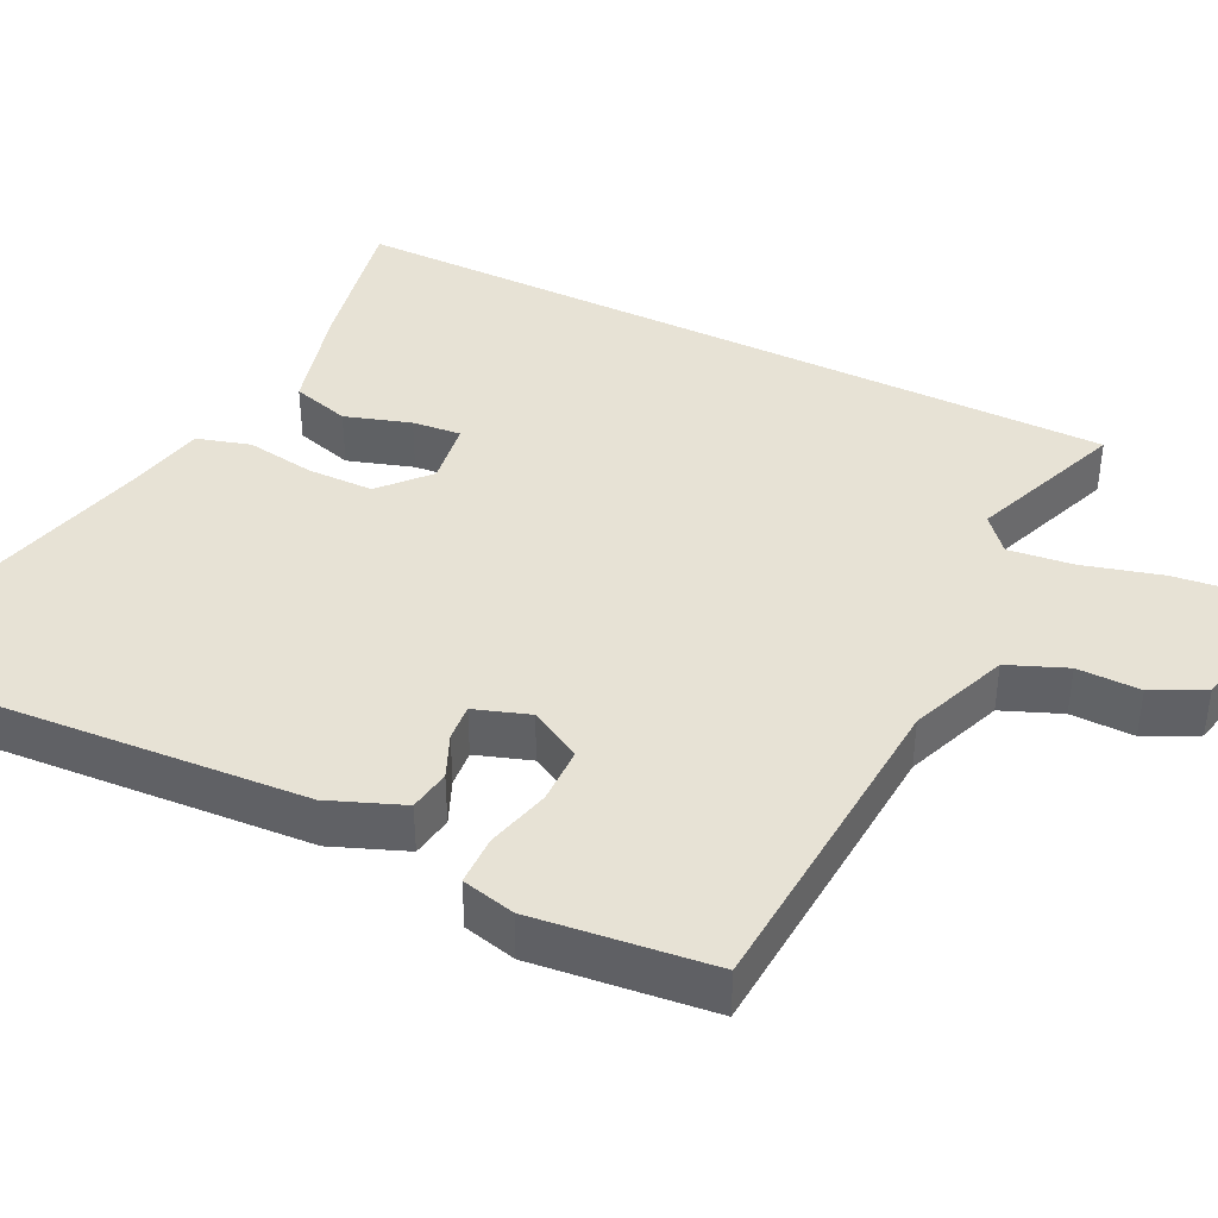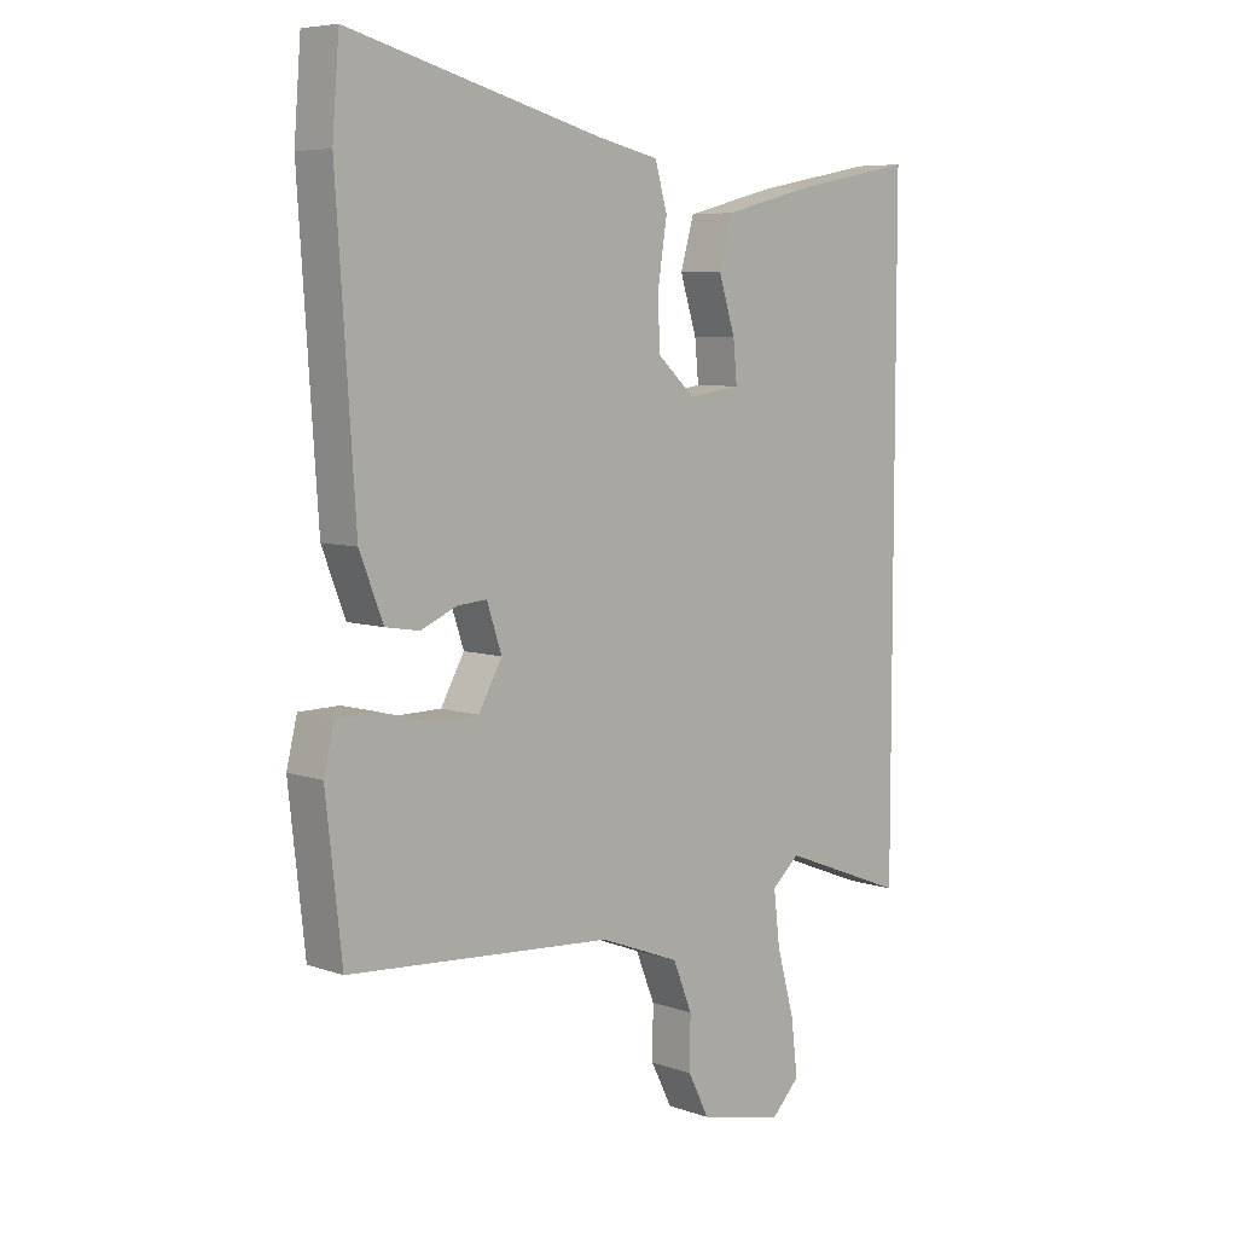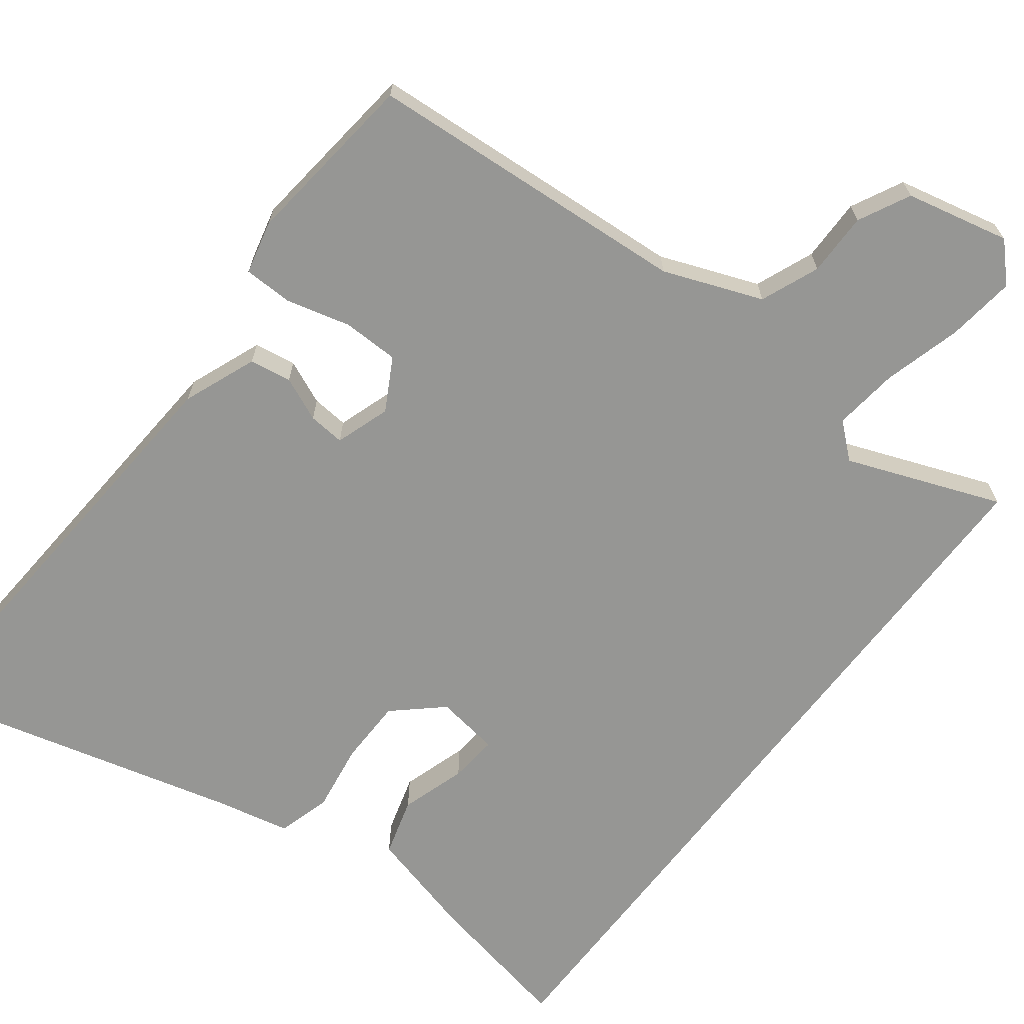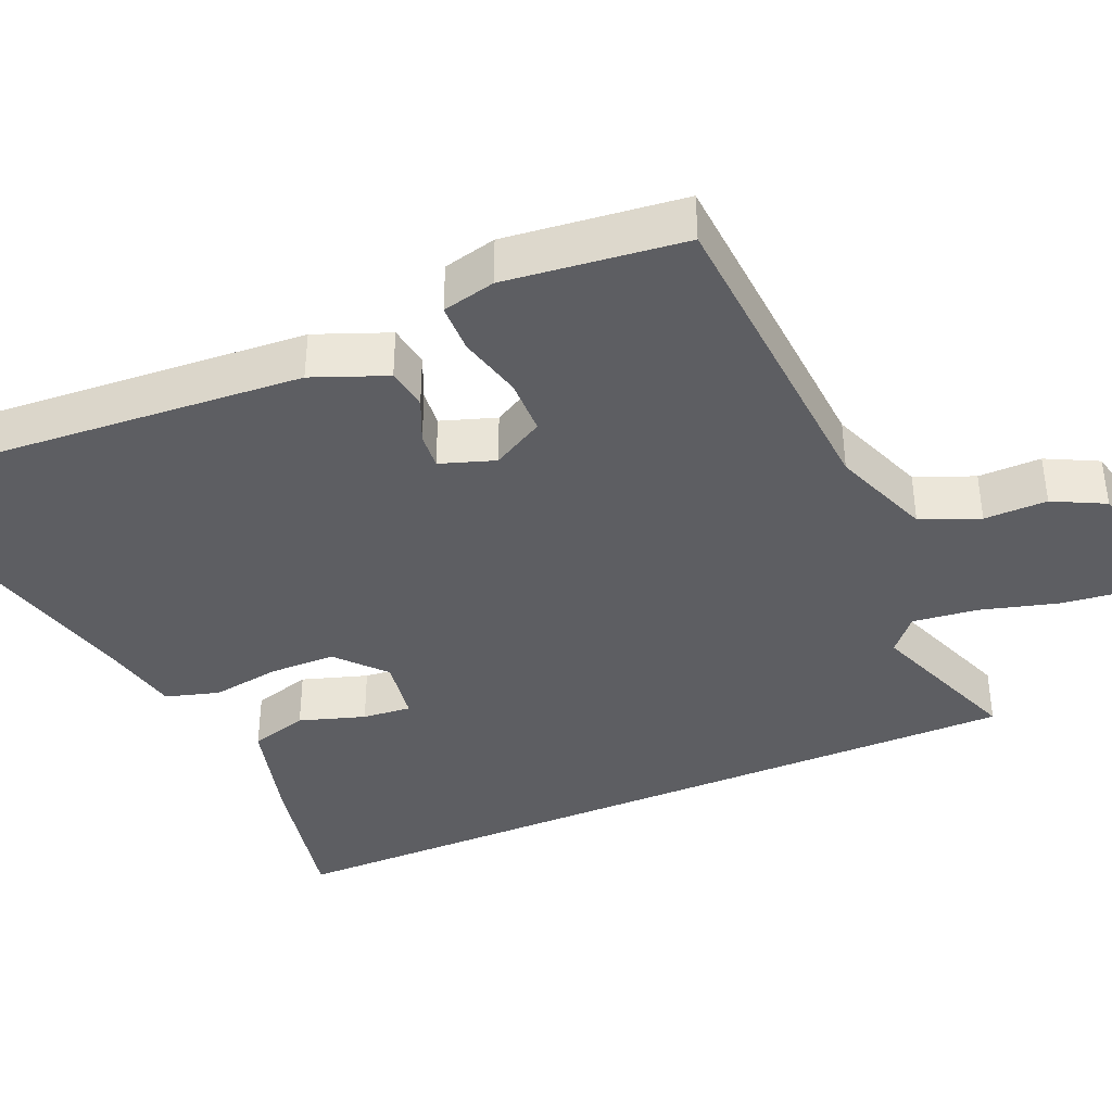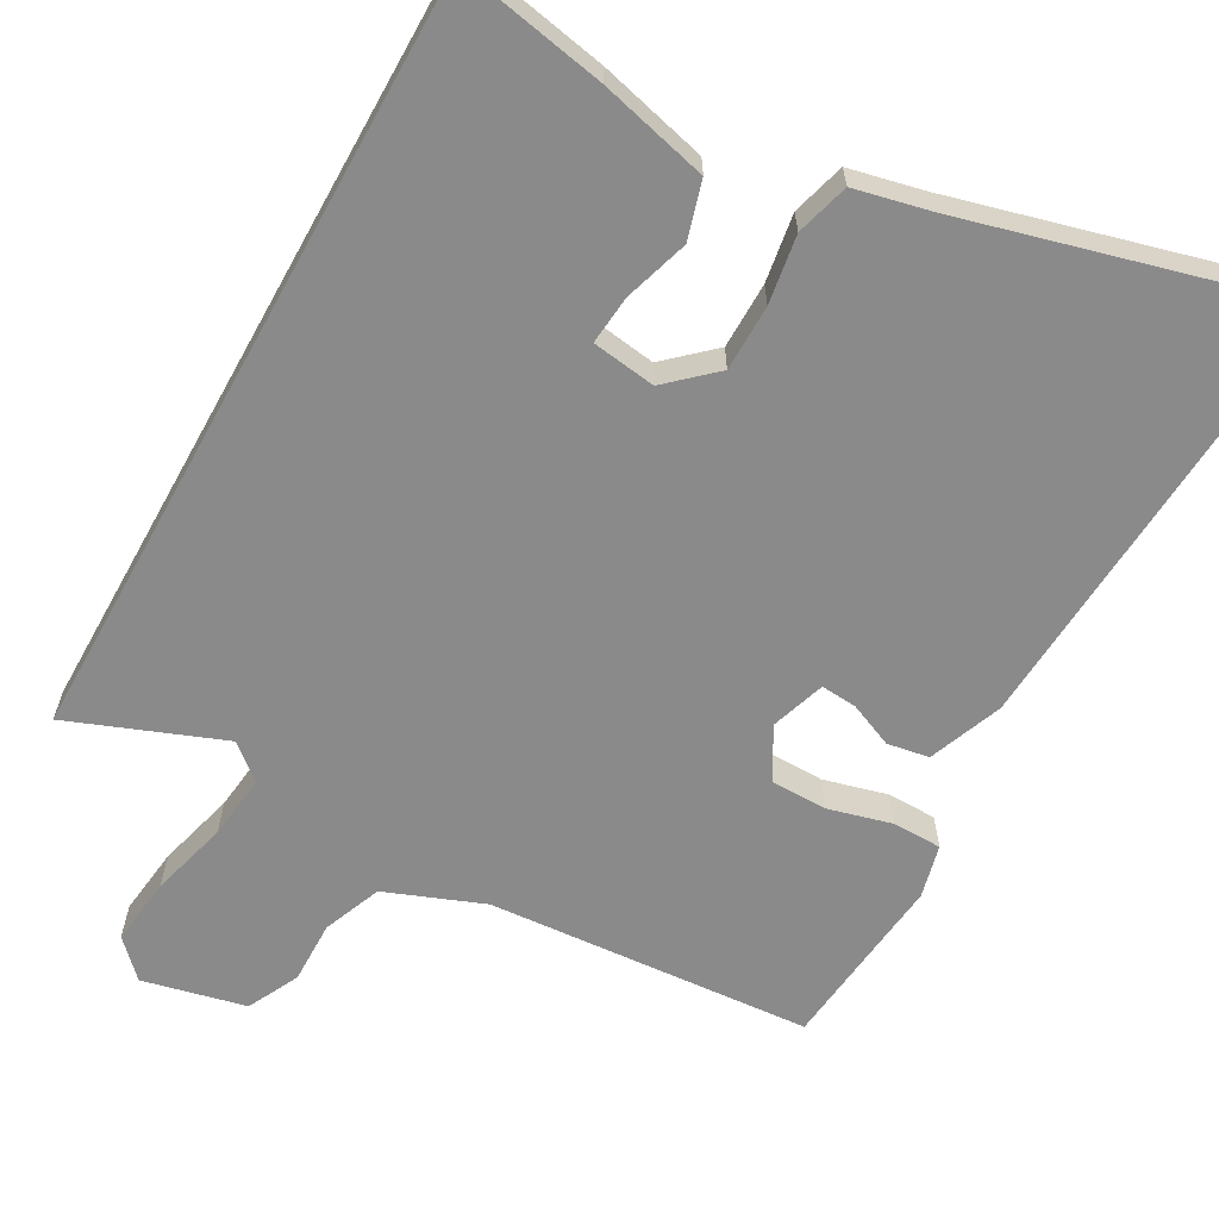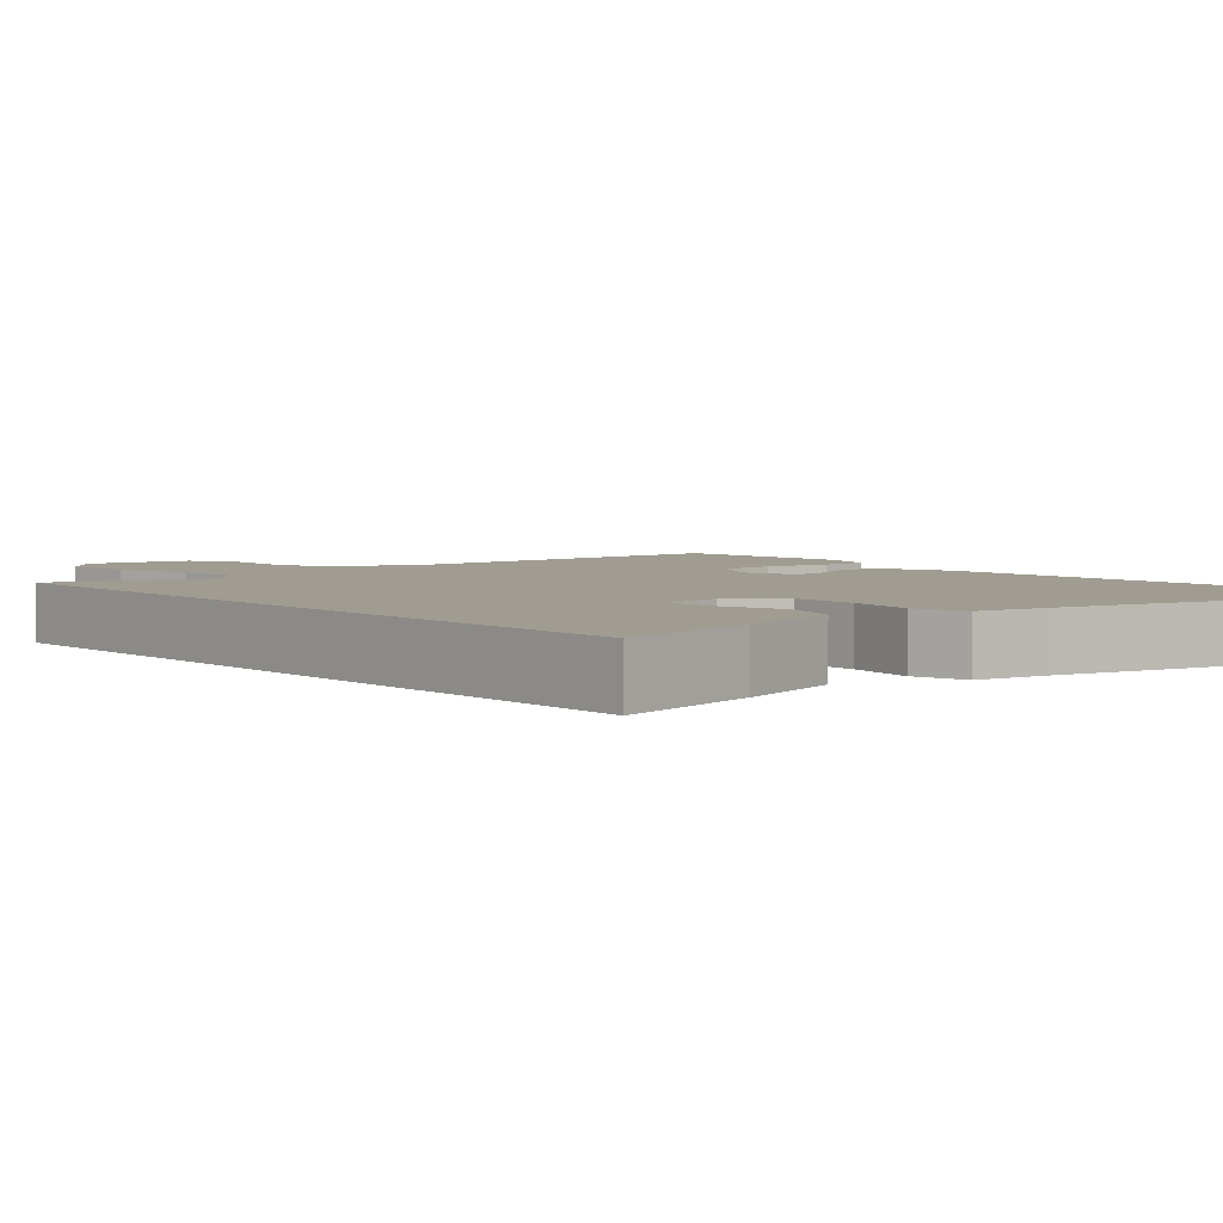
<metadata>
{"format":"obj","ext":"obj","renderer":"f3d","projection":"perspective","resolution":1024,"background":"white","views":[{"elev":40.4,"azim":116.0,"up":"+Y"},{"elev":6.8,"azim":135.3,"up":"+Z"},{"elev":-67.7,"azim":142.5,"up":"+Y"},{"elev":-39.2,"azim":113.0,"up":"+Y"},{"elev":-63.4,"azim":-29.0,"up":"+Y"},{"elev":4.3,"azim":-41.5,"up":"+Y"}]}
</metadata>
<code>
v -0.5 0.07 0.496
v -0.304 0.07 0.458
v -0.16 0.07 0.421
v -0.138 0.07 0.345
v -0.165 0.07 0.259
v -0.171 0.07 0.195
v -0.087 0.07 0.183
v -0.025 0.07 0.239
v -0.024 0.07 0.326
v -0.038 0.07 0.416
v -0.018 0.07 0.486
v 0.081 0.07 0.508
v 0.491 0.07 0.616
v 0.502 0.07 0.477
v 0.472 0.07 0.024
v 0.434 0.07 -0.073
v 0.379 0.07 -0.082
v 0.321 0.07 -0.057
v 0.273 0.07 -0.053
v 0.249 0.07 -0.125
v 0.287 0.07 -0.193
v 0.361 0.07 -0.194
v 0.445 0.07 -0.172
v 0.51 0.07 -0.173
v 0.527 0.07 -0.243
v 0.501 0.07 -0.478
v 0.073 0.07 -0.509
v -0.056 0.07 -0.559
v -0.087 0.07 -0.636
v -0.086 0.07 -0.719
v -0.12 0.07 -0.787
v -0.256 0.07 -0.818
v -0.302 0.07 -0.771
v -0.291 0.07 -0.681
v -0.263 0.07 -0.578
v -0.253 0.07 -0.493
v -0.298 0.07 -0.454
v -0.5 0.07 -0.532
v -0.5 0 0.496
v -0.304 0 0.458
v -0.16 0 0.421
v -0.138 0 0.345
v -0.165 0 0.259
v -0.171 0 0.195
v -0.087 0 0.183
v -0.025 0 0.239
v -0.024 0 0.326
v -0.038 0 0.416
v -0.018 0 0.486
v 0.081 0 0.508
v 0.491 0 0.616
v 0.502 0 0.477
v 0.472 0 0.024
v 0.434 0 -0.073
v 0.379 0 -0.082
v 0.321 0 -0.057
v 0.273 0 -0.053
v 0.249 0 -0.125
v 0.287 0 -0.193
v 0.361 0 -0.194
v 0.445 0 -0.172
v 0.51 0 -0.173
v 0.527 0 -0.243
v 0.501 0 -0.478
v 0.073 0 -0.509
v -0.056 0 -0.559
v -0.087 0 -0.636
v -0.086 0 -0.719
v -0.12 0 -0.787
v -0.256 0 -0.818
v -0.302 0 -0.771
v -0.291 0 -0.681
v -0.263 0 -0.578
v -0.253 0 -0.493
v -0.298 0 -0.454
v -0.5 0 -0.532
f 37 38 1 2
f 36 37 2 3
f 32 33 34 35
f 32 35 36
f 29 30 31 32
f 28 29 32 36
f 27 28 36
f 22 23 24 25
f 21 22 25 26
f 15 16 17 18
f 15 18 19
f 12 13 14 15
f 12 15 19
f 9 10 11 12
f 8 9 12 19
f 7 8 19 20
f 3 4 5
f 3 5 6
f 36 3 6
f 21 26 27 36
f 20 21 36
f 6 7 20 36
f 40 39 76 75
f 41 40 75 74
f 73 72 71 70
f 74 73 70
f 70 69 68 67
f 74 70 67 66
f 74 66 65
f 63 62 61 60
f 64 63 60 59
f 56 55 54 53
f 57 56 53
f 53 52 51 50
f 57 53 50
f 50 49 48 47
f 57 50 47 46
f 58 57 46 45
f 43 42 41
f 44 43 41
f 44 41 74
f 74 65 64 59
f 74 59 58
f 74 58 45 44
f 1 39 40 2
f 2 40 41 3
f 3 41 42 4
f 4 42 43 5
f 5 43 44 6
f 6 44 45 7
f 7 45 46 8
f 8 46 47 9
f 9 47 48 10
f 10 48 49 11
f 11 49 50 12
f 12 50 51 13
f 13 51 52 14
f 14 52 53 15
f 15 53 54 16
f 16 54 55 17
f 17 55 56 18
f 18 56 57 19
f 19 57 58 20
f 20 58 59 21
f 21 59 60 22
f 22 60 61 23
f 23 61 62 24
f 24 62 63 25
f 25 63 64 26
f 26 64 65 27
f 27 65 66 28
f 28 66 67 29
f 29 67 68 30
f 30 68 69 31
f 31 69 70 32
f 32 70 71 33
f 33 71 72 34
f 34 72 73 35
f 35 73 74 36
f 36 74 75 37
f 37 75 76 38
f 38 76 39 1

</code>
